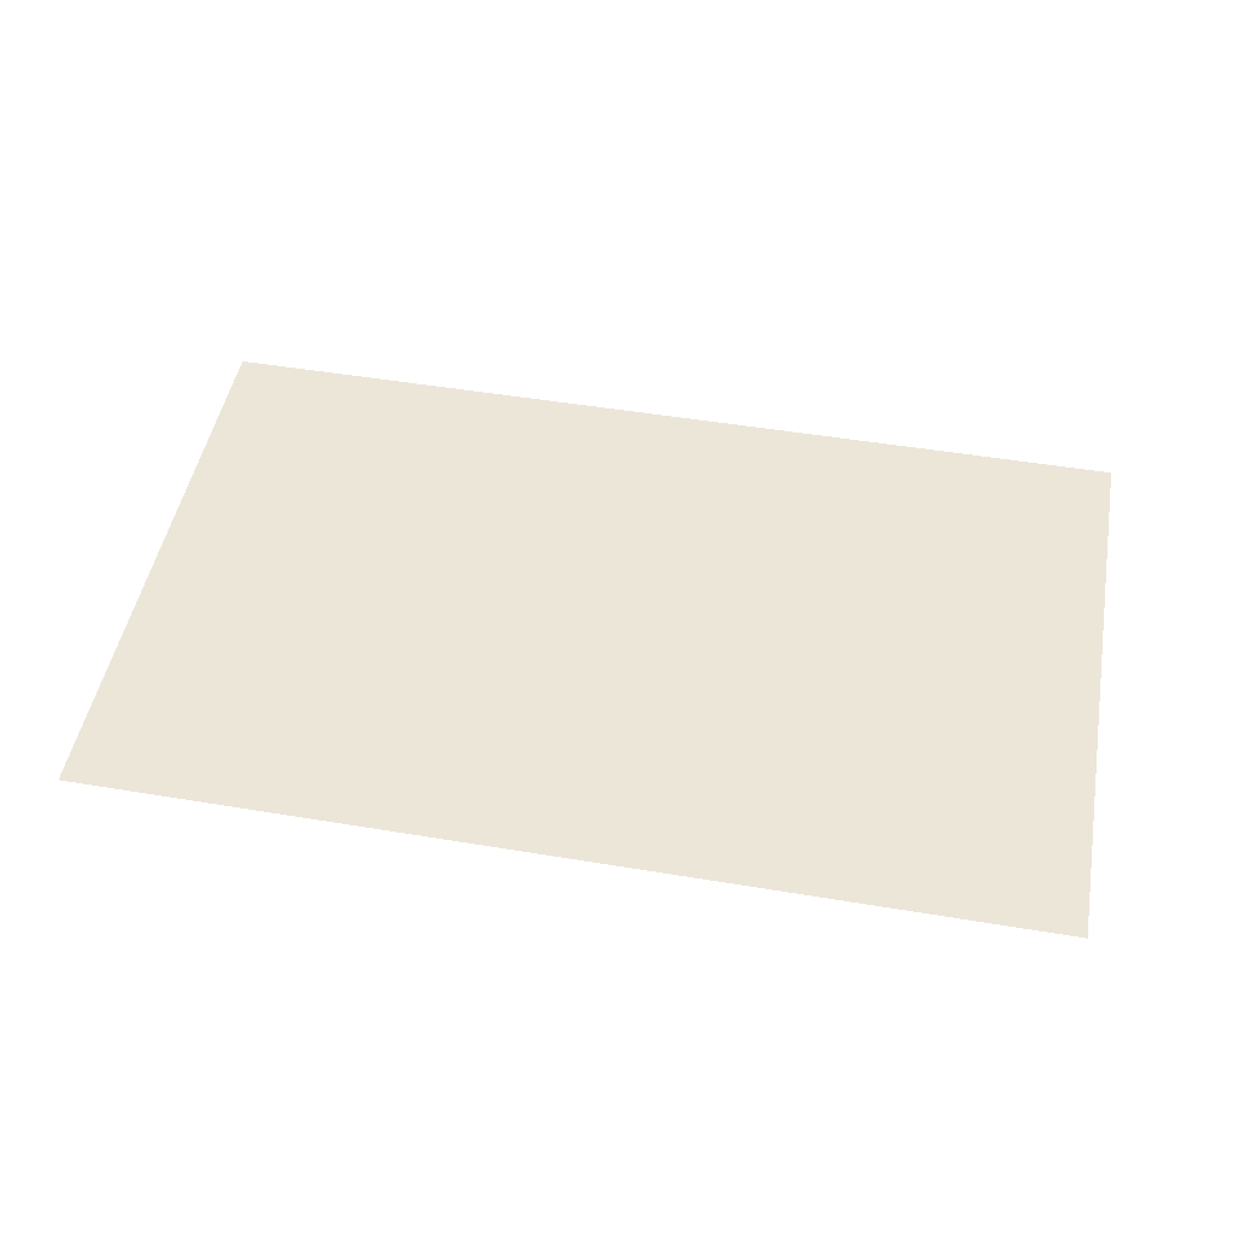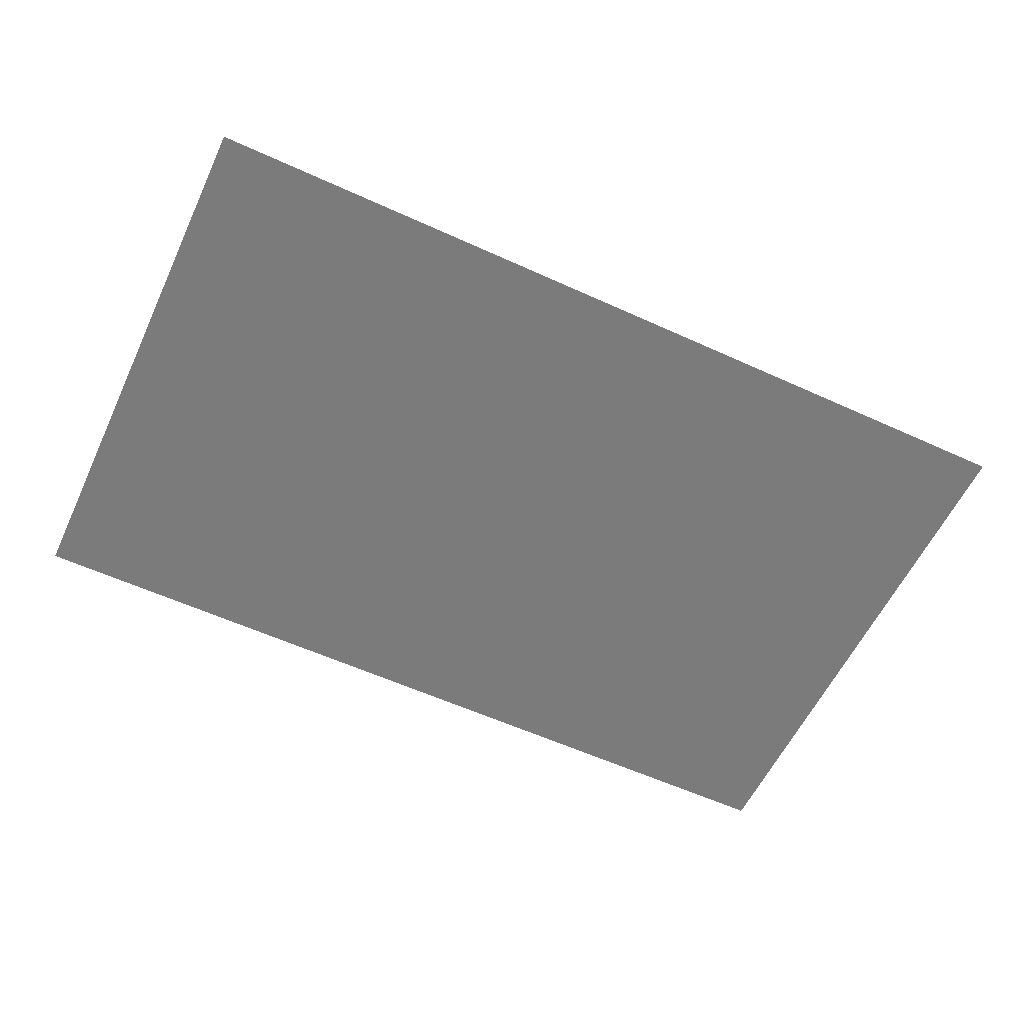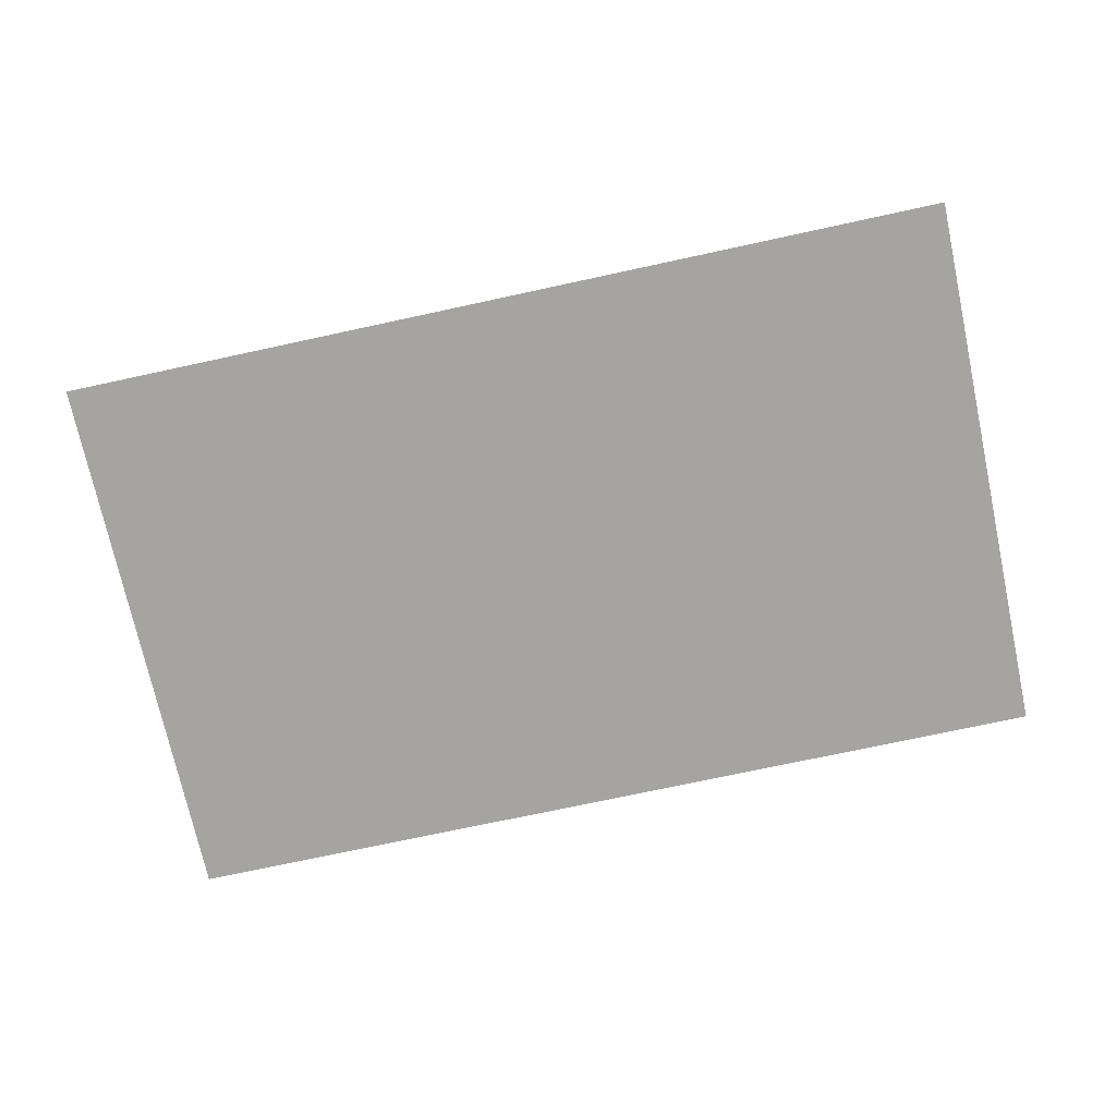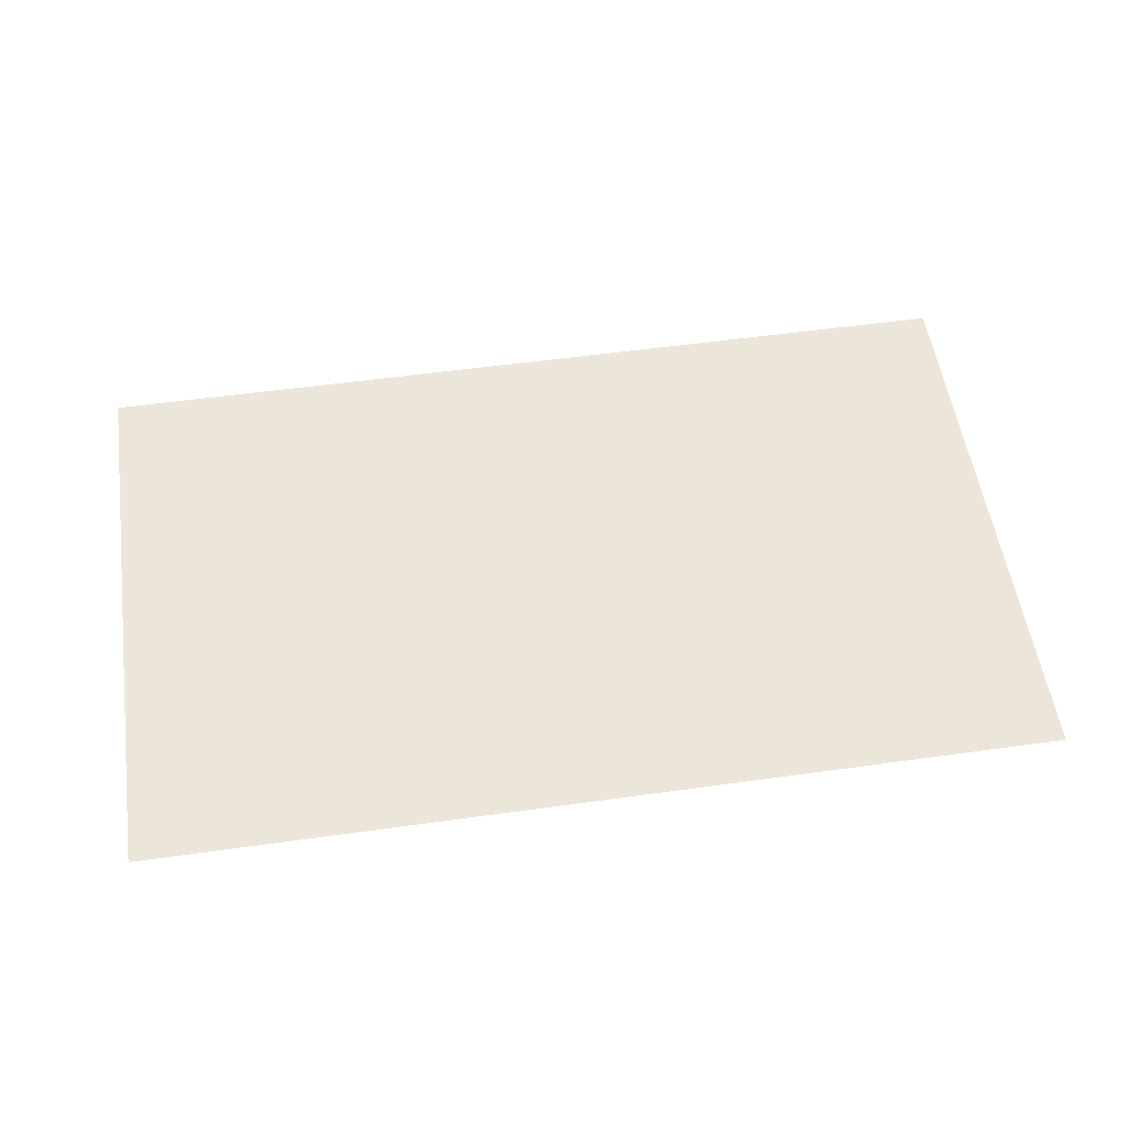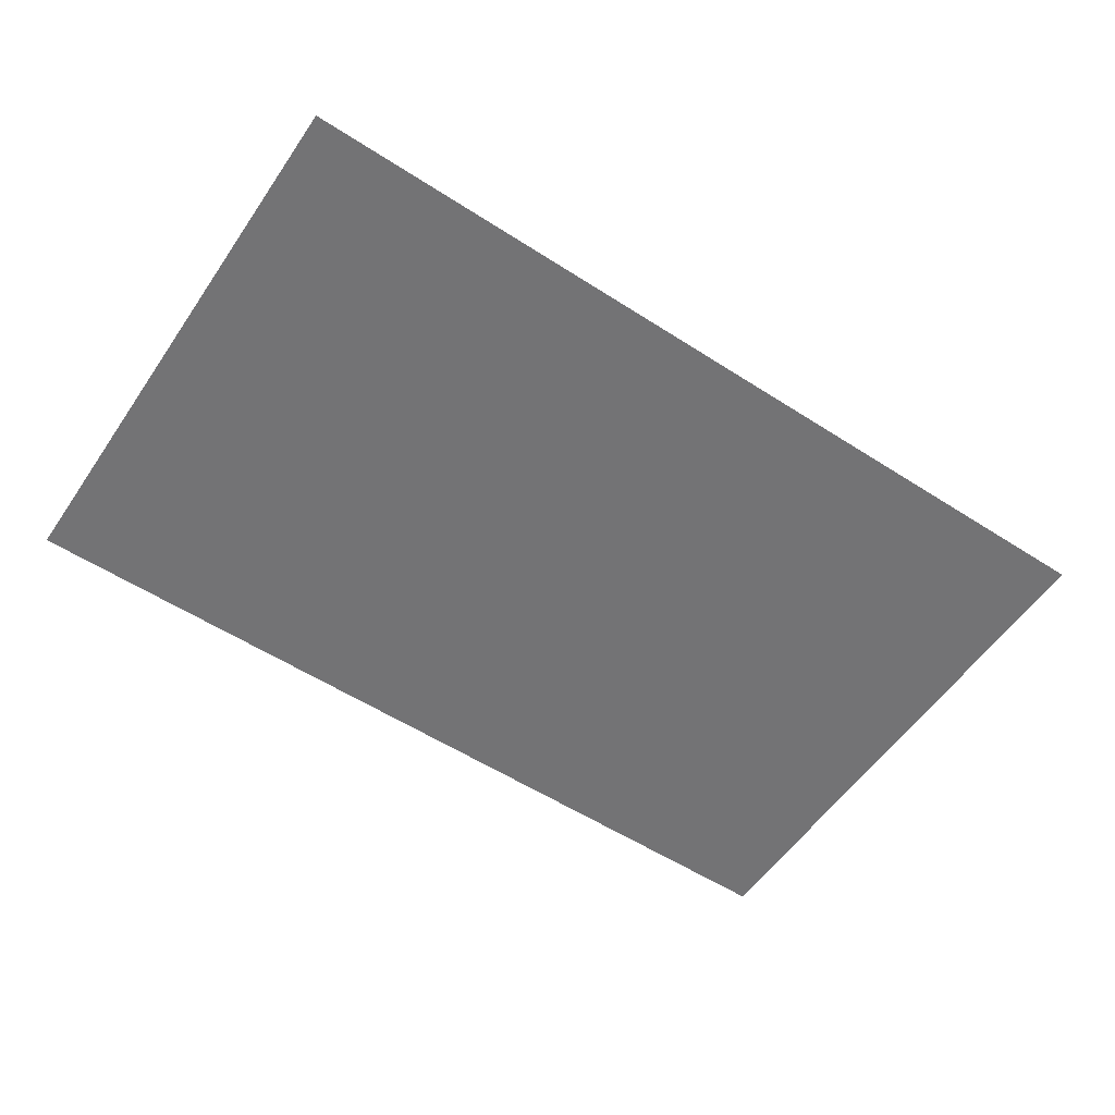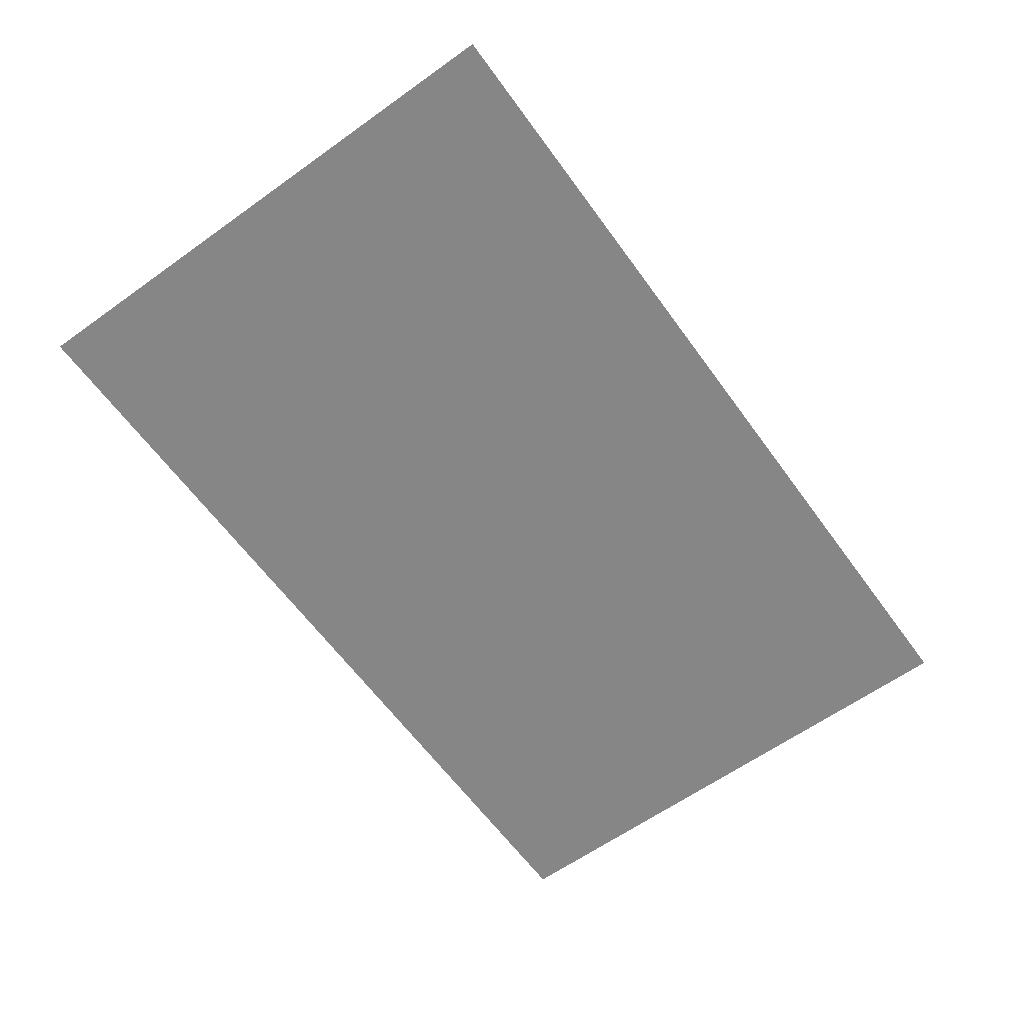
<metadata>
{"format":"obj","ext":"obj","renderer":"f3d","projection":"perspective","resolution":1024,"background":"white","views":[{"elev":49.0,"azim":-169.5,"up":"+Z"},{"elev":-58.4,"azim":154.8,"up":"+Z"},{"elev":-73.4,"azim":-167.8,"up":"+Z"},{"elev":54.6,"azim":171.6,"up":"+Z"},{"elev":-56.0,"azim":146.0,"up":"+Z"},{"elev":-62.2,"azim":-54.1,"up":"+Z"}]}
</metadata>
<code>
o horPlane-3_Plane.029
v -2.435 1.5 -0
v -2.435 -1.5 -0
v 2.435 1.5 0
v 2.435 -1.5 0
f 1 2 4 3

</code>
